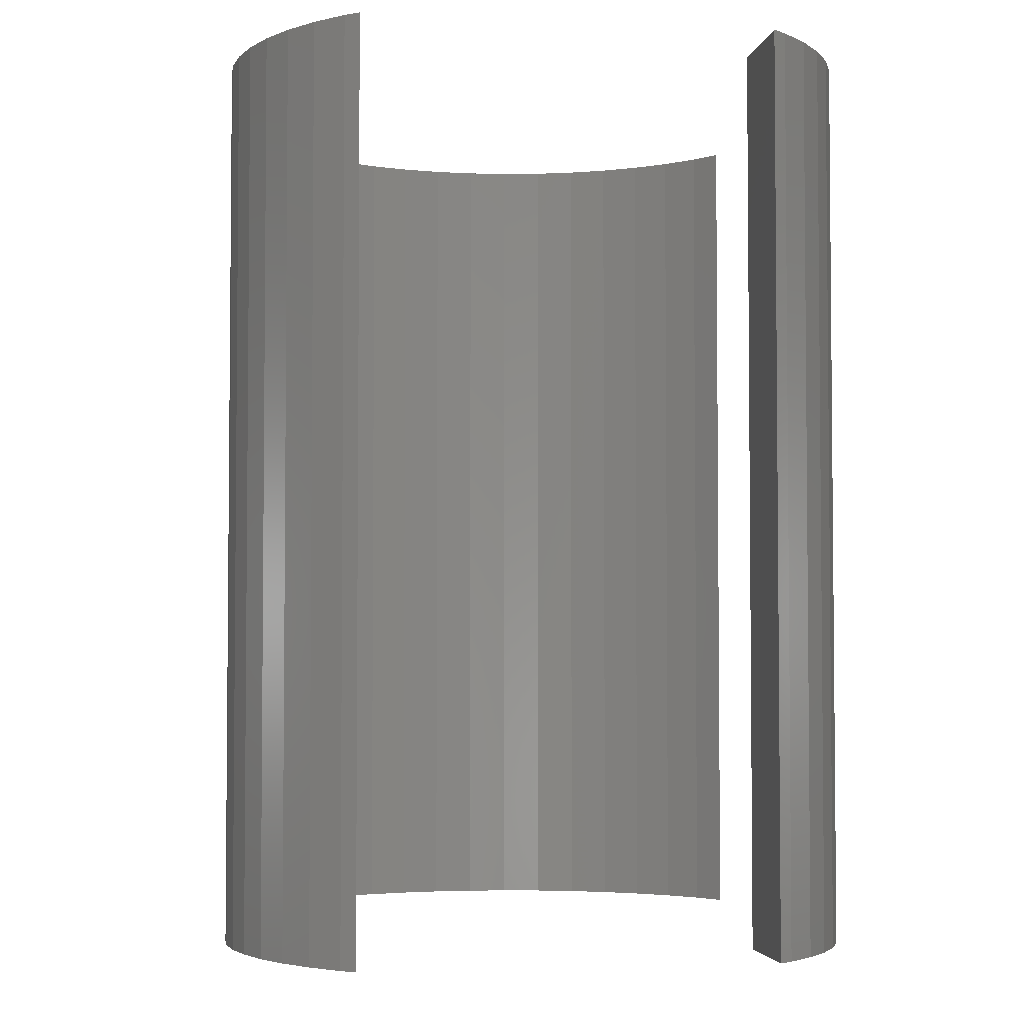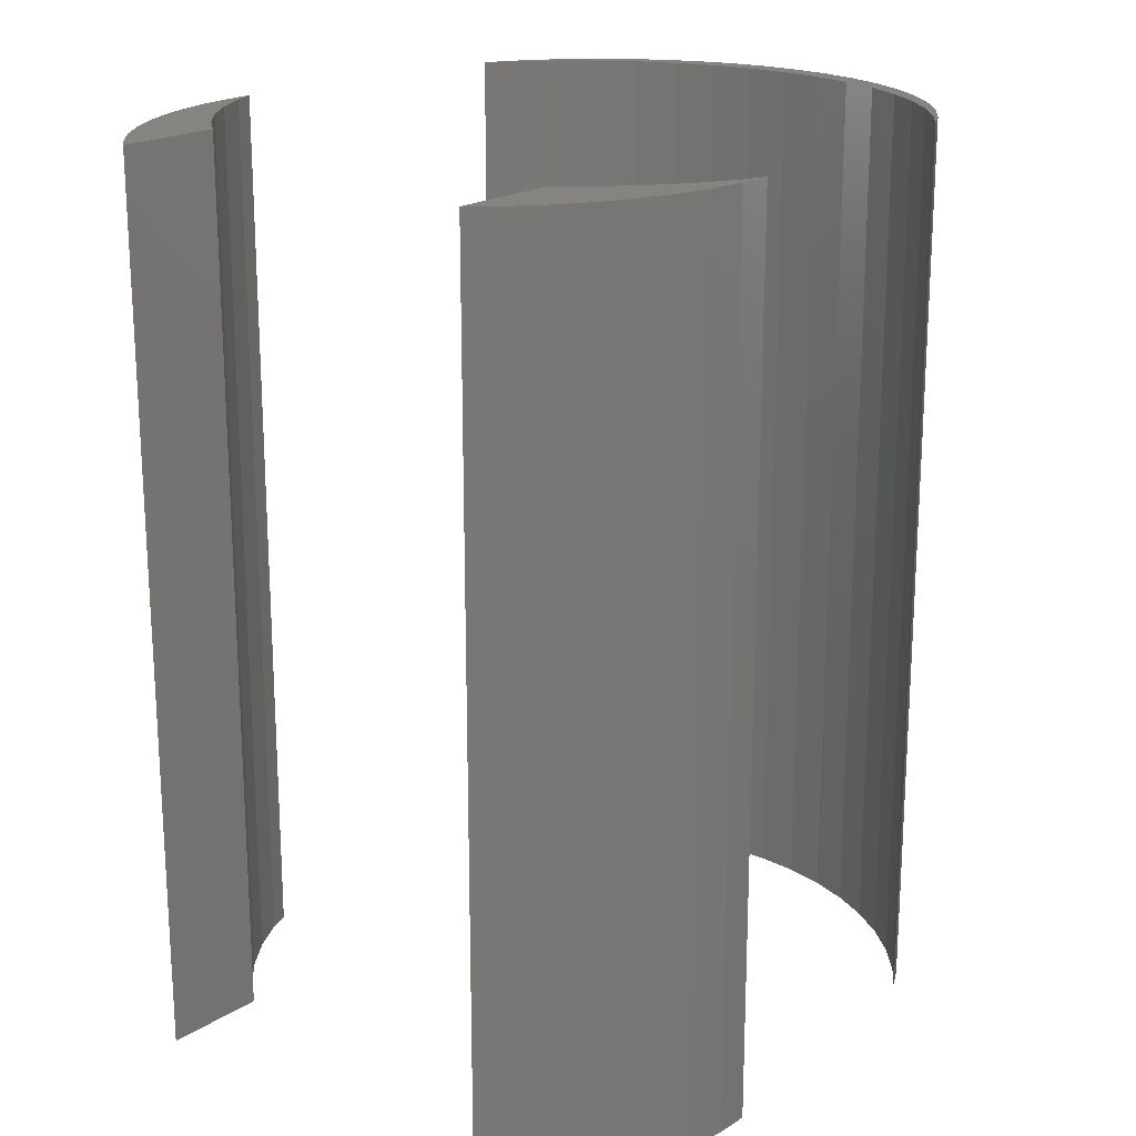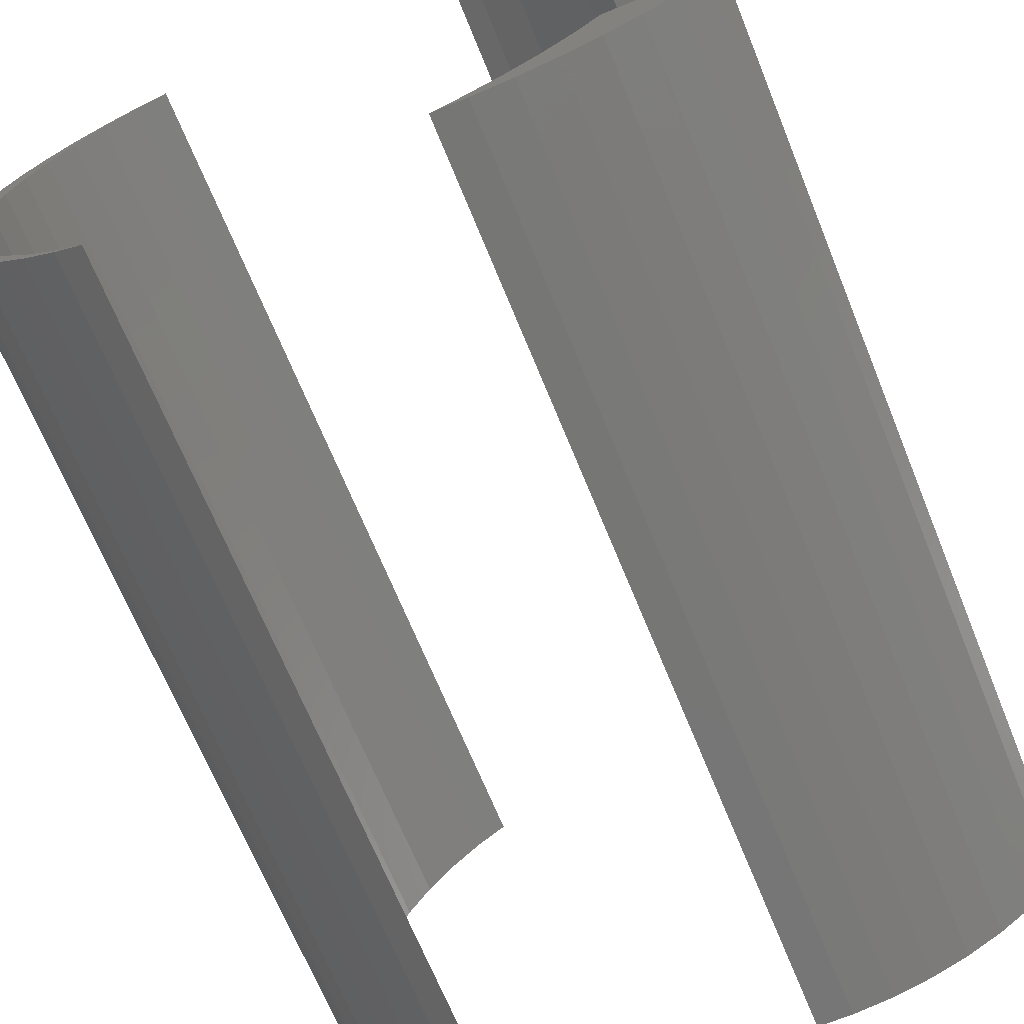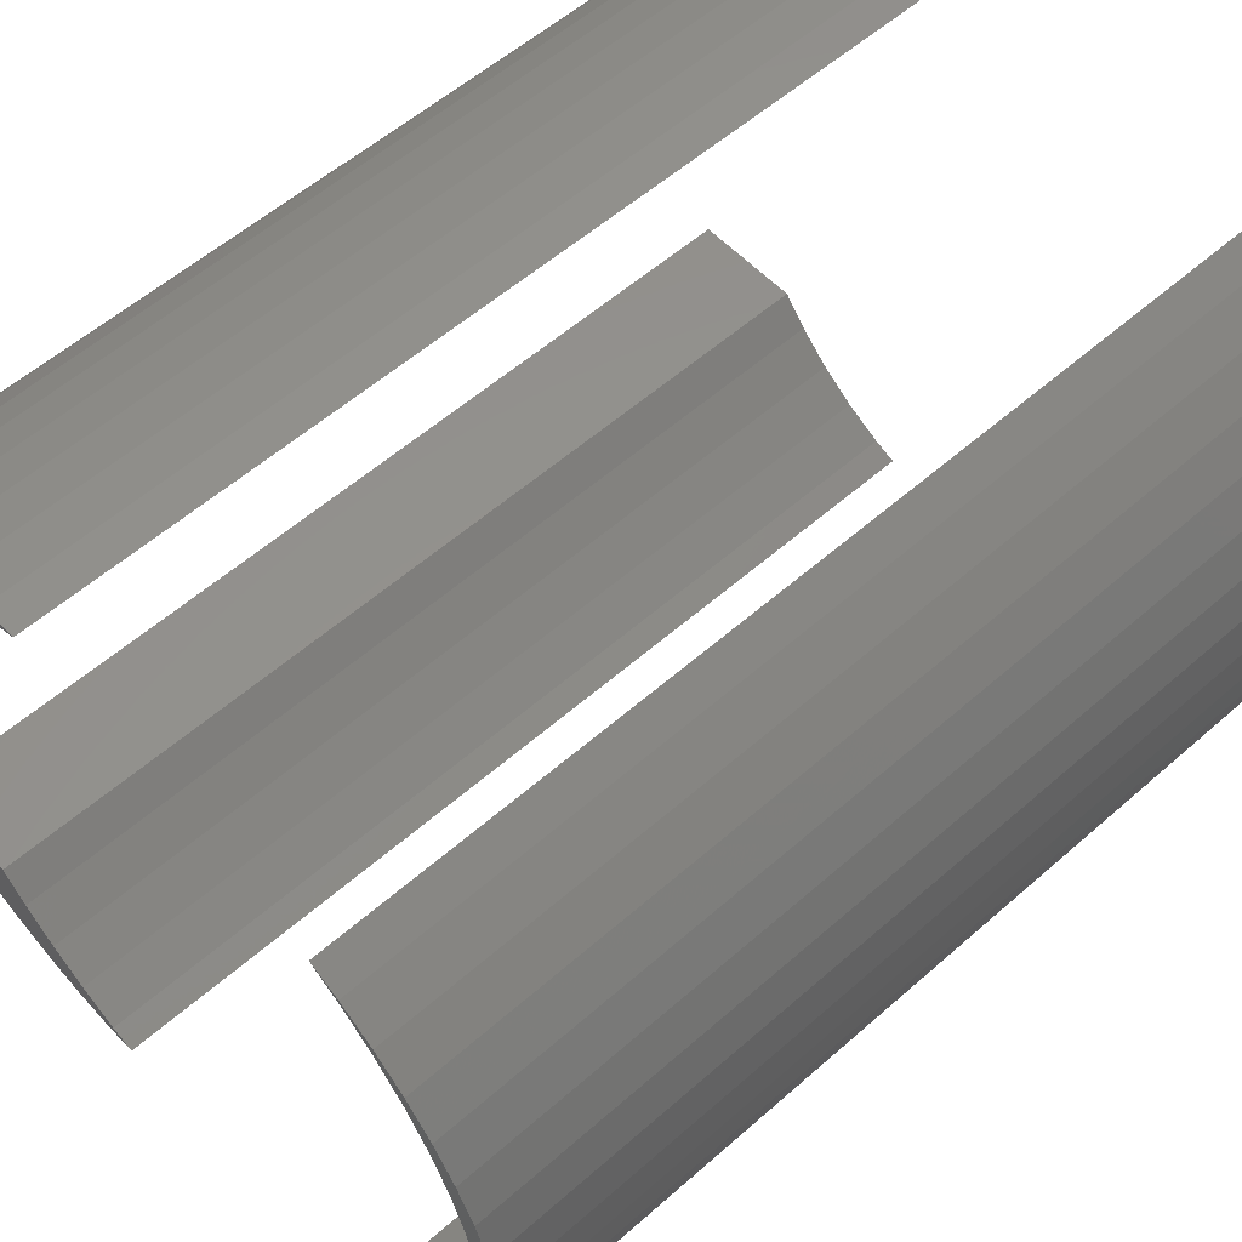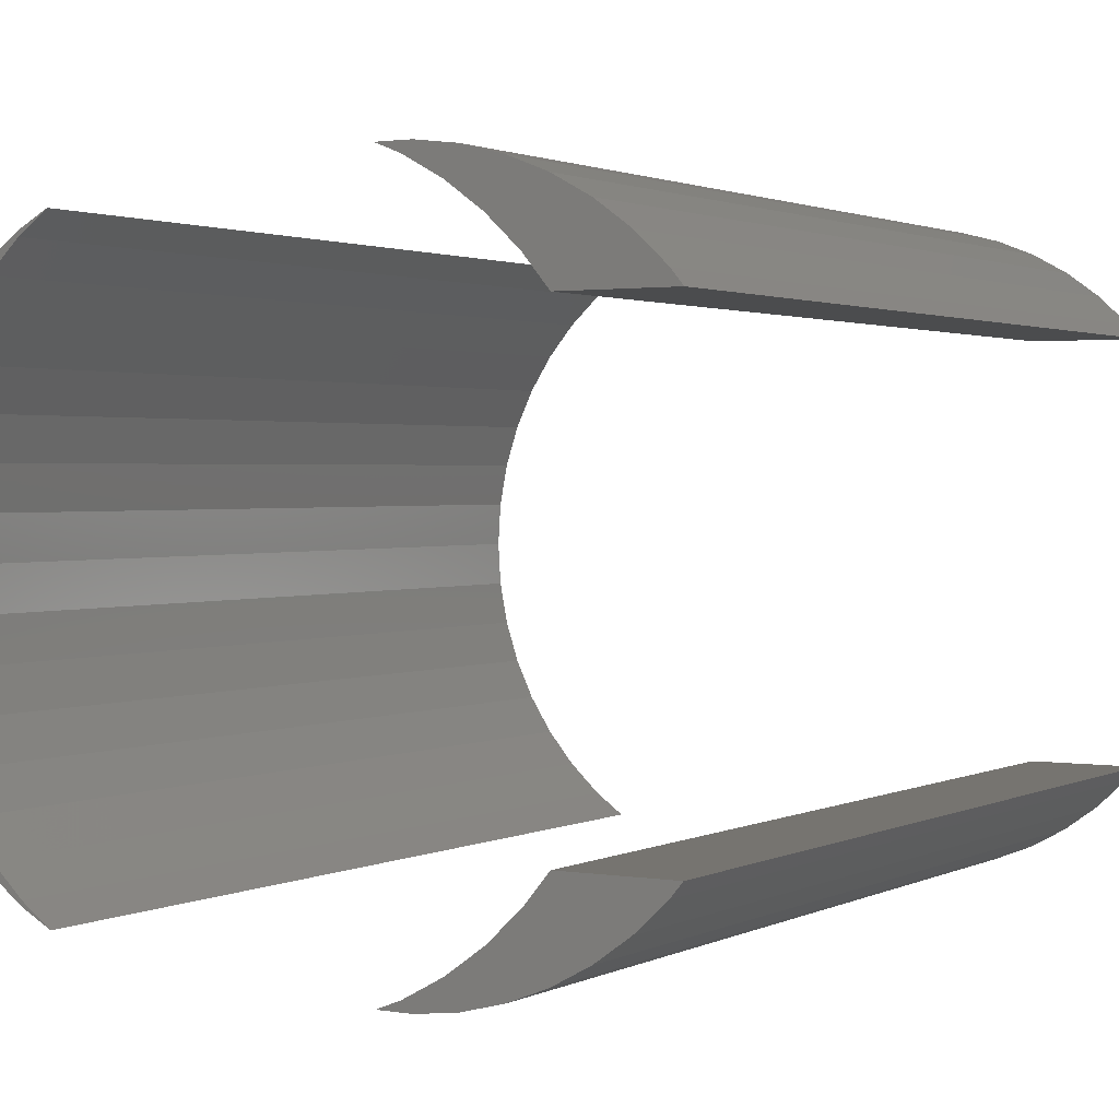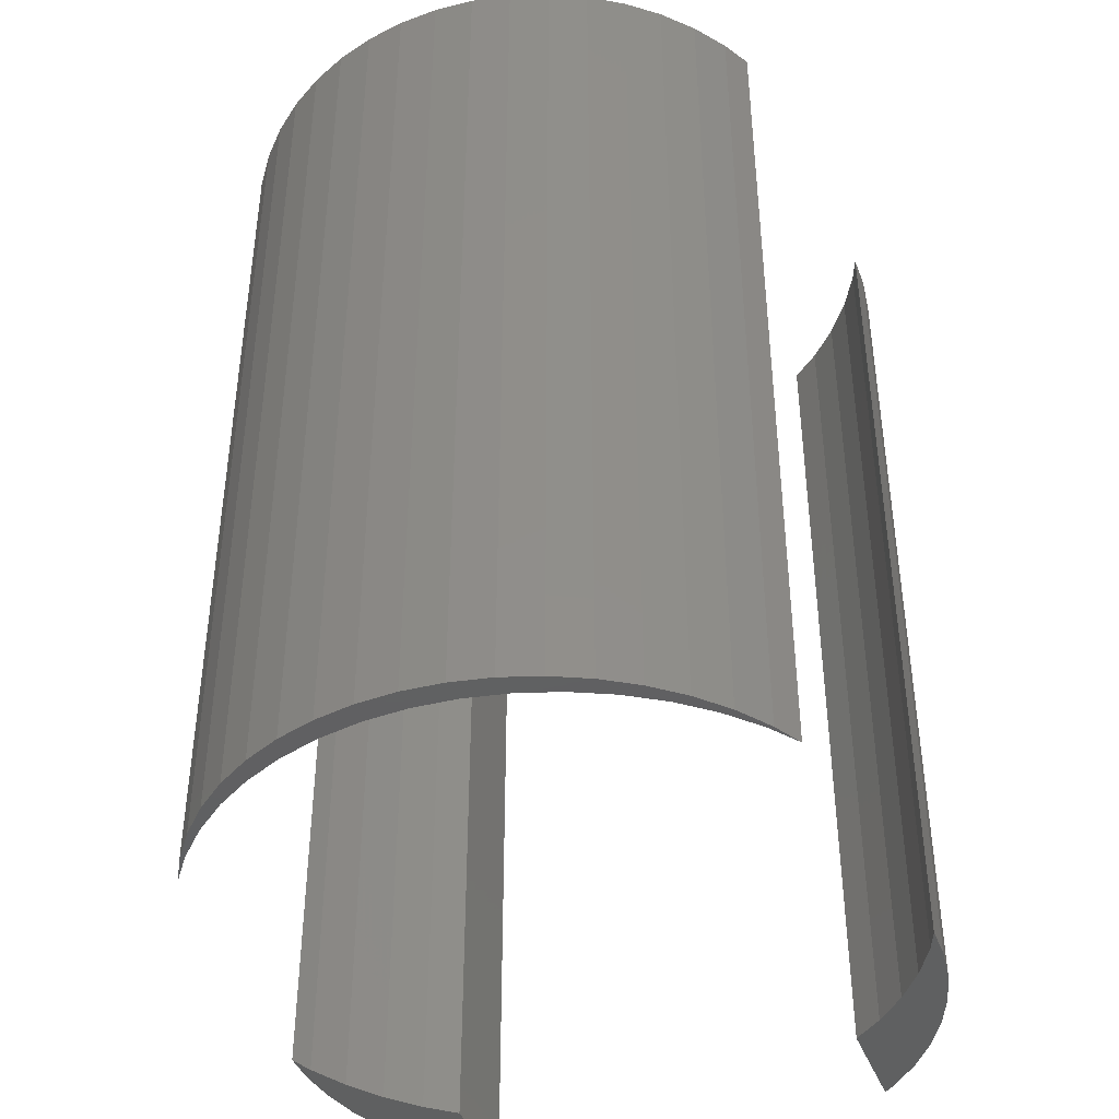
<metadata>
{"format":"stl","ext":"stl","renderer":"f3d","projection":"perspective","resolution":1024,"background":"white","views":[{"elev":-3.5,"azim":-98.7,"up":"+Z"},{"elev":19.8,"azim":-49.5,"up":"+Z"},{"elev":-68.6,"azim":-157.8,"up":"+Y"},{"elev":56.5,"azim":47.4,"up":"+Y"},{"elev":1.7,"azim":-149.1,"up":"+Y"},{"elev":-41.9,"azim":110.3,"up":"+Z"}]}
</metadata>
<code>
# stl→obj: 124 verts, 236 faces
v 7 0 20
v 6.945 0.8773 0
v 6.945 0.8773 20
v 7 0 0
v 5.103 4.792 0
v 4.462 5.394 20
v 5.103 4.792 20
v 4.462 5.394 0
v 6.508 2.577 20
v 6.134 3.372 0
v 6.134 3.372 20
v 6.508 2.577 0
v 6.78 1.741 0
v 6.78 1.741 20
v 3.751 5.91 0
v 3.13 6.252 20
v 3.751 5.91 20
v 3.13 6.252 0
v 5.663 4.114 20
v 5.663 4.114 0
v 6.5 0 20
v 6.441 0.94 20
v 6.945 -0.8773 20
v 6.264 1.865 20
v 6.441 -0.94 20
v 6.78 -1.741 20
v 5.973 2.761 20
v 5.572 3.613 20
v 5.068 4.408 20
v 4.467 5.134 20
v 3.781 5.779 20
v 6.264 -1.865 20
v 6.508 -2.577 20
v 5.973 -2.761 20
v 6.134 -3.372 20
v 5.572 -3.613 20
v 5.663 -4.114 20
v 5.068 -4.408 20
v 5.103 -4.792 20
v 4.467 -5.134 20
v 4.462 -5.394 20
v 3.781 -5.779 20
v 3.751 -5.91 20
v 3.13 -6.252 20
v -4.44 6.986 20
v -4.193 6.786 20
v -3.688 6.986 20
v -5.019 6.332 20
v -5.312 6.876 20
v -5.781 5.779 20
v -6.163 6.657 20
v -6.98 6.334 20
v -6.467 5.134 20
v -7.751 5.91 20
v -6.999 4.491 20
v -8.462 5.394 20
v -9.103 4.792 20
v -9.352 4.491 20
v -4.193 -6.786 20
v -4.44 -6.986 20
v -3.688 -6.986 20
v -5.019 -6.332 20
v -5.312 -6.876 20
v -5.781 -5.779 20
v -6.163 -6.657 20
v -6.98 -6.334 20
v -6.467 -5.134 20
v -7.751 -5.91 20
v -6.999 -4.491 20
v -8.462 -5.394 20
v -9.103 -4.792 20
v -9.352 -4.491 20
v 6.945 -0.8773 0
v 6.508 -2.577 0
v 6.134 -3.372 0
v 6.5 0 0
v 6.441 -0.94 0
v 6.78 -1.741 0
v 6.264 -1.865 0
v 6.441 0.94 0
v 5.973 -2.761 0
v 5.572 -3.613 0
v 5.663 -4.114 0
v 5.068 -4.408 0
v 5.103 -4.792 0
v 4.467 -5.134 0
v 4.462 -5.394 0
v 3.781 -5.779 0
v 3.751 -5.91 0
v 3.13 -6.252 0
v 6.264 1.865 0
v 5.973 2.761 0
v 5.572 3.613 0
v 5.068 4.408 0
v 4.467 5.134 0
v 3.781 5.779 0
v -4.193 6.786 0
v -4.44 6.986 0
v -3.688 6.986 0
v -5.019 6.332 0
v -5.312 6.876 0
v -5.781 5.779 0
v -6.163 6.657 0
v -6.98 6.334 0
v -6.467 5.134 0
v -7.751 5.91 0
v -6.999 4.491 0
v -8.462 5.394 0
v -9.103 4.792 0
v -9.352 4.491 0
v -4.44 -6.986 0
v -4.193 -6.786 0
v -3.688 -6.986 0
v -5.019 -6.332 0
v -5.312 -6.876 0
v -5.781 -5.779 0
v -6.163 -6.657 0
v -6.98 -6.334 0
v -6.467 -5.134 0
v -7.751 -5.91 0
v -6.999 -4.491 0
v -8.462 -5.394 0
v -9.103 -4.792 0
v -9.352 -4.491 0
f 1 2 3
f 2 1 4
f 5 6 7
f 6 5 8
f 9 10 11
f 10 9 12
f 3 13 14
f 13 3 2
f 15 16 17
f 16 15 18
f 14 12 9
f 12 14 13
f 19 5 7
f 5 19 20
f 11 20 19
f 20 11 10
f 8 17 6
f 17 8 15
f 21 1 3
f 22 3 14
f 1 21 23
f 24 14 9
f 25 23 21
f 23 25 26
f 3 22 21
f 14 24 22
f 27 9 11
f 9 27 24
f 28 11 19
f 11 28 27
f 29 19 7
f 19 29 28
f 7 30 29
f 6 30 7
f 6 31 30
f 17 31 6
f 31 17 16
f 32 26 25
f 26 32 33
f 34 33 32
f 33 34 35
f 36 35 34
f 35 36 37
f 38 37 36
f 37 38 39
f 40 39 38
f 40 41 39
f 42 41 40
f 42 43 41
f 43 42 44
f 45 46 47
f 45 48 46
f 49 48 45
f 49 50 48
f 51 50 49
f 52 50 51
f 50 52 53
f 54 53 52
f 53 54 55
f 56 55 54
f 57 55 56
f 55 57 58
f 59 60 61
f 62 60 59
f 62 63 60
f 64 63 62
f 64 65 63
f 66 64 67
f 64 66 65
f 68 67 69
f 67 68 66
f 69 70 68
f 69 71 70
f 71 69 72
f 23 4 1
f 4 23 73
f 35 74 33
f 74 35 75
f 76 4 73
f 77 73 78
f 4 76 2
f 79 78 74
f 80 2 76
f 2 80 13
f 73 77 76
f 78 79 77
f 81 74 75
f 74 81 79
f 82 75 83
f 75 82 81
f 84 83 85
f 83 84 82
f 85 86 84
f 87 86 85
f 87 88 86
f 89 88 87
f 88 89 90
f 91 13 80
f 13 91 12
f 92 12 91
f 12 92 10
f 93 10 92
f 10 93 20
f 94 20 93
f 20 94 5
f 95 5 94
f 95 8 5
f 96 8 95
f 96 15 8
f 15 96 18
f 97 98 99
f 100 98 97
f 100 101 98
f 102 101 100
f 102 103 101
f 104 102 105
f 102 104 103
f 106 105 107
f 105 106 104
f 107 108 106
f 107 109 108
f 109 107 110
f 111 112 113
f 111 114 112
f 115 114 111
f 115 116 114
f 117 116 115
f 118 116 117
f 116 118 119
f 120 119 118
f 119 120 121
f 122 121 120
f 123 121 122
f 121 123 124
f 90 43 44
f 43 90 89
f 33 78 26
f 78 33 74
f 87 39 41
f 39 87 85
f 26 73 23
f 73 26 78
f 37 75 35
f 75 37 83
f 39 83 37
f 83 39 85
f 89 41 43
f 41 89 87
f 103 52 51
f 52 103 104
f 99 45 47
f 45 99 98
f 110 57 109
f 57 110 58
f 101 51 49
f 51 101 103
f 108 57 56
f 57 108 109
f 123 70 71
f 70 123 122
f 98 49 45
f 49 98 101
f 106 56 54
f 56 106 108
f 104 54 52
f 54 104 106
f 118 65 66
f 65 118 117
f 111 61 60
f 61 111 113
f 123 72 124
f 72 123 71
f 117 63 65
f 63 117 115
f 120 66 68
f 66 120 118
f 115 60 63
f 60 115 111
f 122 68 70
f 68 122 120
f 121 72 69
f 72 121 124
f 110 55 58
f 55 110 107
f 76 22 80
f 22 76 21
f 96 30 31
f 30 96 95
f 105 50 53
f 50 105 102
f 97 47 46
f 47 97 99
f 84 36 82
f 36 84 38
f 92 28 93
f 28 92 27
f 102 48 50
f 48 102 100
f 91 27 92
f 27 91 24
f 80 24 91
f 24 80 22
f 94 30 95
f 30 94 29
f 93 29 94
f 29 93 28
f 18 31 16
f 31 18 96
f 77 21 76
f 21 77 25
f 86 38 84
f 38 86 40
f 79 25 77
f 25 79 32
f 55 105 53
f 105 55 107
f 100 46 48
f 46 100 97
f 86 42 40
f 42 86 88
f 82 34 81
f 34 82 36
f 113 59 61
f 59 113 112
f 116 67 64
f 67 116 119
f 88 44 42
f 44 88 90
f 81 32 79
f 32 81 34
f 67 121 69
f 121 67 119
f 114 64 62
f 64 114 116
f 112 62 59
f 62 112 114

</code>
